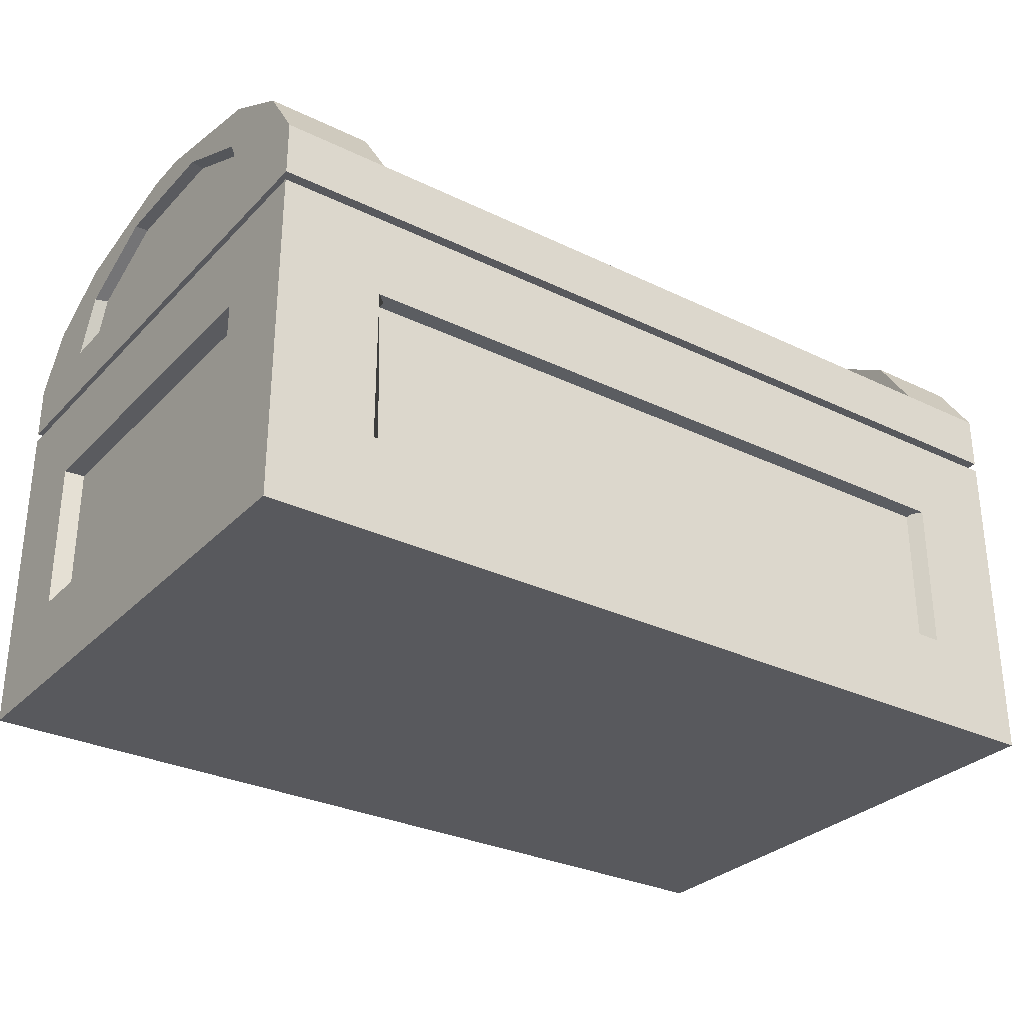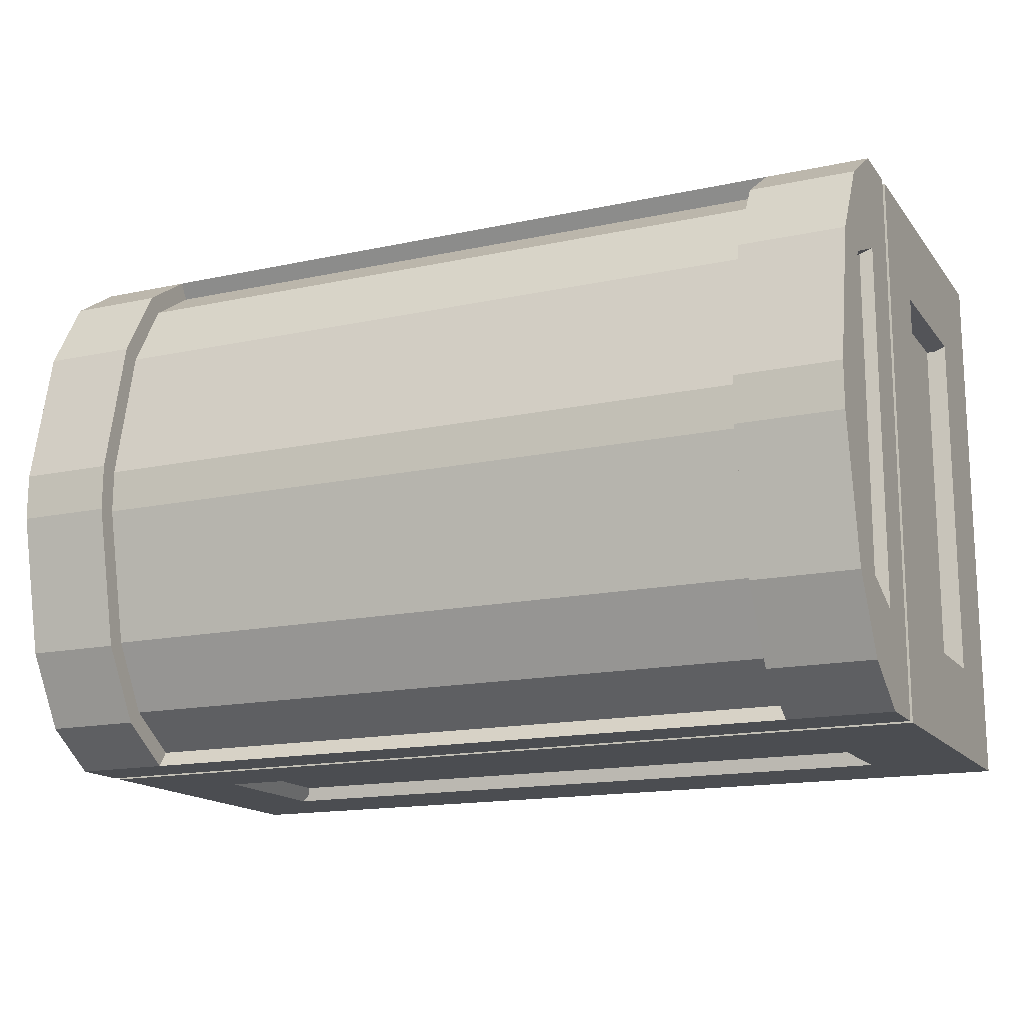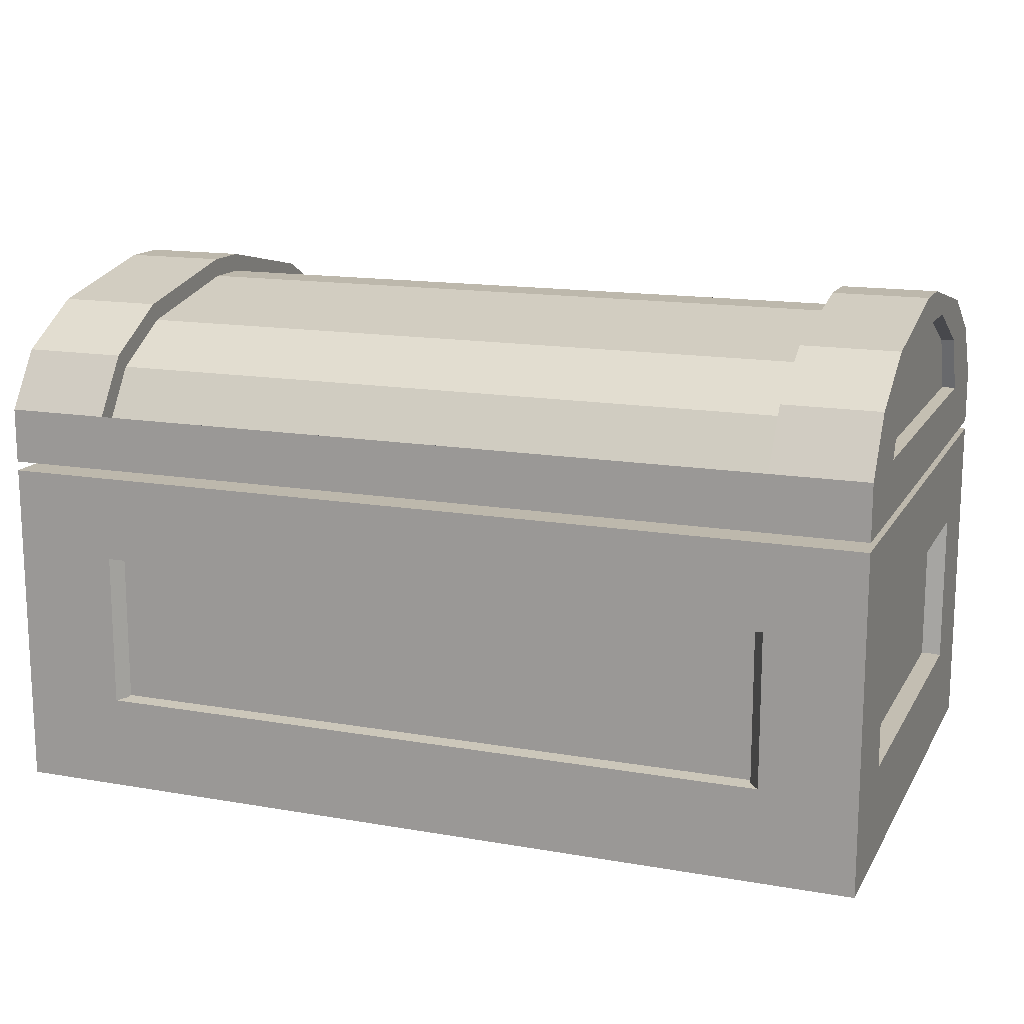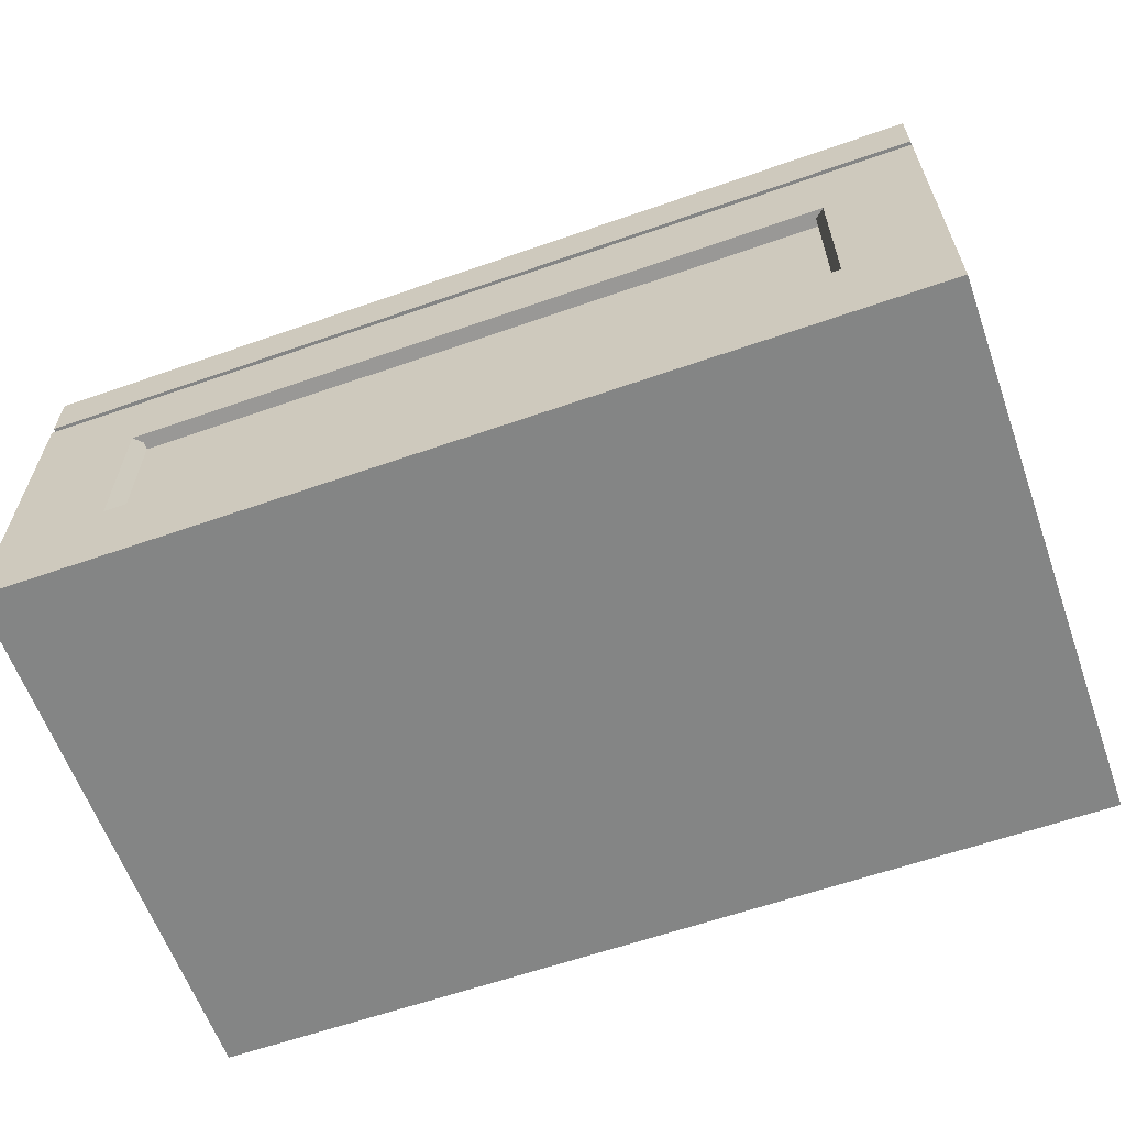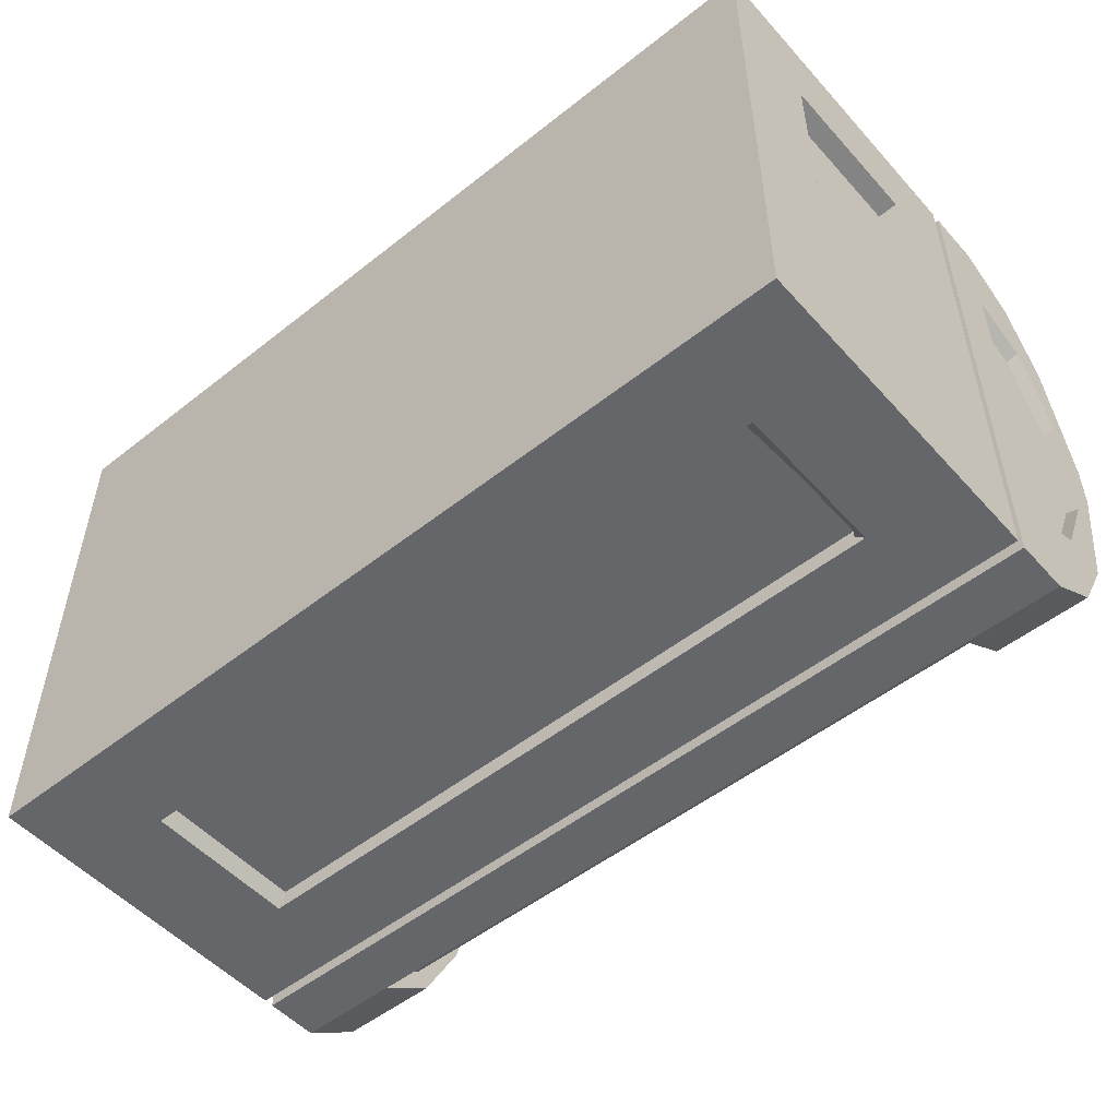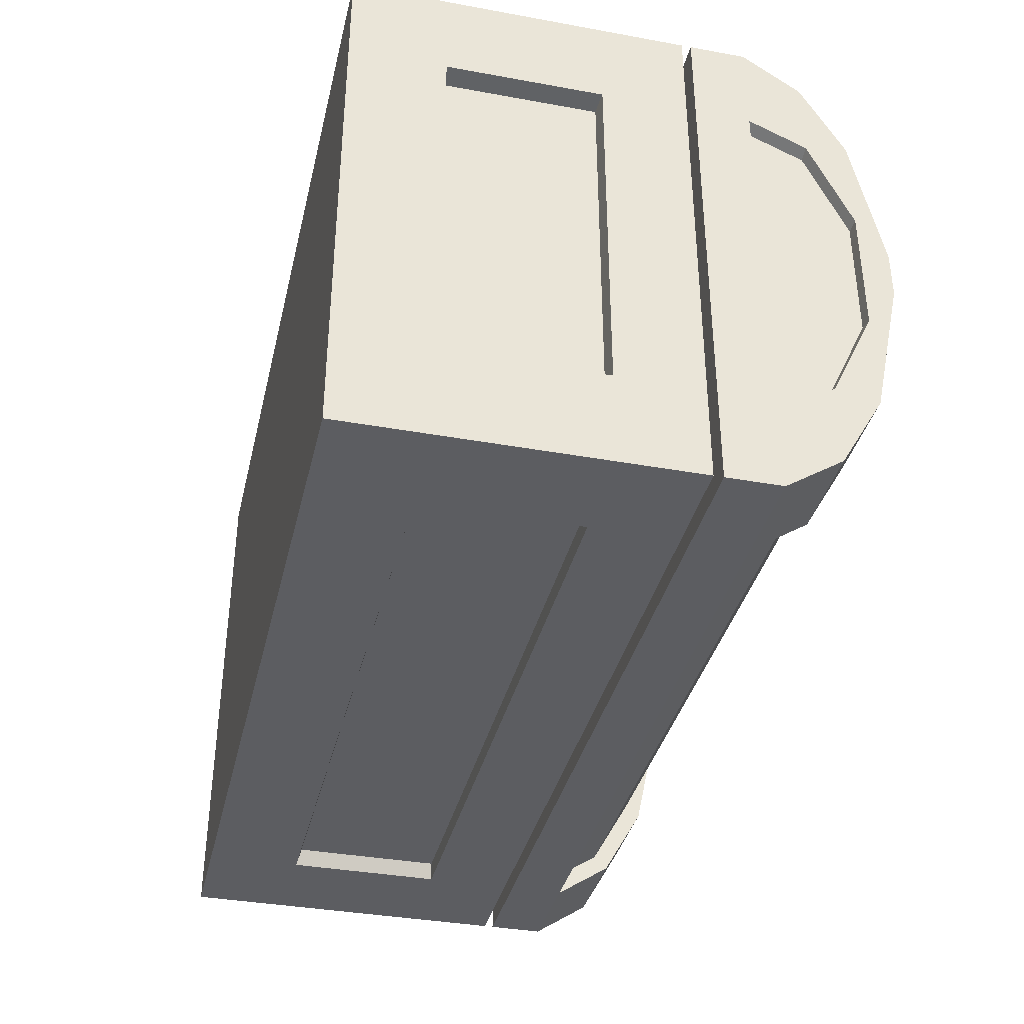
<metadata>
{"format":"obj","ext":"obj","renderer":"f3d","projection":"perspective","resolution":1024,"background":"white","views":[{"elev":-30.2,"azim":-35.1,"up":"+Y"},{"elev":-15.6,"azim":-155.6,"up":"+Z"},{"elev":14.8,"azim":20.6,"up":"+Y"},{"elev":-61.6,"azim":19.6,"up":"+Y"},{"elev":-51.9,"azim":40.5,"up":"+Z"},{"elev":-36.9,"azim":76.8,"up":"+Z"}]}
</metadata>
<code>
o Cube
v -13.07 -0.006971 10.64
v -13.07 8.004 10.64
v -13.07 -0.006971 -2.485
v -13.07 8.004 -2.485
v 8.207 -0.006971 10.64
v 8.207 8.004 10.64
v 8.207 -0.006971 -2.485
v 8.207 8.004 -2.485
v -13.07 -0.006971 4.077
v -13.07 8.004 4.077
v 8.207 -0.006971 4.077
v 8.207 8.004 4.077
v -10.59 -0.006971 -2.485
v -10.59 8.004 -2.485
v -10.59 -0.006971 10.64
v -10.59 8.004 10.64
v -10.59 8.004 4.077
v -10.38 3.528 -2.129
v 5.922 8.004 -2.485
v 5.922 -0.006971 10.64
v 5.922 8.004 4.077
v 5.922 -0.006971 -2.485
v 5.922 8.004 10.64
v -10.38 4.747 10.28
v -13.07 -0.006971 8.375
v 8.207 8.004 8.375
v -13.07 8.004 8.375
v 8.207 -0.006971 8.375
v -10.59 8.004 8.375
v 5.707 3.528 -2.129
v 5.922 8.004 8.375
v -10.38 3.546 10.28
v -13.07 8.004 -0.2151
v 8.207 -0.006971 -0.2151
v -13.07 -0.006971 -0.2151
v 8.207 8.004 -0.2151
v -10.38 4.729 -2.129
v -10.59 8.004 -0.2151
v 5.922 8.004 -0.2151
v 5.707 4.729 -2.129
v -13.07 8.228 10.64
v -13.07 8.228 -2.485
v 8.207 8.228 10.64
v 8.207 8.228 -2.485
v -13.07 8.228 4.077
v 8.207 8.228 4.077
v -10.59 8.228 -2.485
v -10.59 8.228 10.64
v -10.59 8.228 4.077
v 5.922 8.228 -2.485
v 5.922 8.228 4.077
v 5.922 8.228 10.64
v 8.207 8.228 8.375
v -13.07 8.228 8.375
v -10.59 8.228 8.375
v 5.922 8.228 8.375
v -13.07 8.228 -0.2151
v 8.207 8.228 -0.2151
v -10.59 8.228 -0.2151
v 5.922 8.228 -0.2151
v -13.07 9.546 -0.2151
v -13.07 9.546 -2.485
v 5.922 9.546 -2.485
v 8.207 9.546 -2.485
v 8.207 9.546 8.375
v 8.207 9.546 10.64
v -10.59 9.546 10.64
v -13.07 9.546 10.64
v -13.07 9.546 8.375
v -13.07 9.546 4.077
v 8.207 9.546 -0.2151
v 8.207 9.546 4.077
v 8.207 10.9 9.737
v -10.59 9.546 -2.485
v 5.922 9.546 10.64
v 8.207 10.9 7.784
v 8.207 10.9 -1.583
v 5.922 10.9 -1.583
v -13.07 10.9 -1.583
v -13.07 10.9 0.3747
v -13.07 9.546 -0.2151
v -13.07 9.546 -2.485
v 5.922 9.546 -2.485
v 8.207 9.546 -2.485
v 8.207 9.546 8.375
v 8.207 9.546 10.64
v -10.59 9.546 10.64
v -13.07 9.546 10.64
v -13.07 9.546 8.375
v -13.07 9.546 4.077
v 8.207 9.546 -0.2151
v 8.207 9.546 4.077
v -10.59 9.546 -2.485
v 5.922 9.546 10.64
v -10.59 10.9 9.737
v -13.07 10.9 9.737
v -13.07 10.9 7.784
v 8.207 10.9 0.3747
v -10.59 10.9 -1.583
v 5.922 10.9 9.737
v 8.207 11.9 5.619
v 8.207 11.9 7.976
v 5.922 11.9 0.1783
v 8.207 11.9 0.1783
v -13.07 11.9 2.539
v -13.07 11.9 0.1783
v -10.59 11.9 7.976
v -13.07 11.9 7.976
v -13.07 11.9 5.619
v -13.07 11.9 4.077
v 8.207 11.9 2.539
v 8.207 11.9 4.077
v -13.07 5.963 4.077
v -10.59 11.9 0.1783
v 5.922 11.9 7.976
v 8.207 5.963 4.077
v 8.207 5.963 10.64
v 8.207 5.963 -2.485
v -13.07 5.963 -2.485
v -13.07 5.963 10.64
v 8.207 12.61 4.443
v 8.207 12.61 4.635
v 5.922 12.61 3.52
v 8.207 12.61 3.52
v -13.07 12.61 3.713
v -13.07 12.61 3.52
v -10.59 12.61 4.635
v -13.07 12.61 4.635
v -13.07 12.61 4.443
v -13.07 12.61 4.078
v 8.207 12.61 3.713
v 8.207 12.61 4.078
v 5.922 12.61 4.078
v -10.59 12.61 3.52
v 5.922 12.61 4.635
v -10.59 12.61 4.078
v -10.59 12.61 3.713
v -10.59 12.61 4.443
v 5.922 12.61 4.443
v 5.922 12.61 3.713
v -10.59 5.963 10.64
v -10.59 5.963 -2.485
v 5.922 5.963 10.64
v 5.922 5.963 -2.485
v -13.07 5.963 8.375
v 8.207 5.963 8.375
v 8.207 5.963 -0.2151
v -13.07 5.963 -0.2151
v -13.07 2.266 -2.485
v 8.207 2.266 -2.485
v 8.207 2.266 10.64
v 8.207 2.266 4.077
v -13.07 2.266 4.077
v -10.59 2.266 10.64
v -10.59 2.266 -2.485
v 5.922 2.266 10.64
v 5.922 2.266 -2.485
v -13.07 2.266 8.375
v 8.207 2.266 8.375
v 8.207 2.266 -0.2151
v -13.07 2.266 -0.2151
v -13.07 2.266 10.64
v 5.707 3.546 10.28
v -12.79 5.915 -0.1036
v -10.38 3.447 -2.129
v 7.932 5.915 8.263
v -10.38 5.915 -2.315
v 5.707 5.915 -2.315
v 5.707 5.915 10.47
v -10.38 5.915 10.47
v -12.79 5.915 8.263
v 7.932 5.915 -0.1036
v 5.707 3.447 -2.129
v 5.707 4.747 10.28
v -10.38 2.314 10.47
v -10.38 2.314 -2.315
v 5.707 2.314 10.47
v 5.707 2.314 -2.315
v -12.79 2.314 8.263
v 7.932 2.314 8.263
v 7.932 2.314 -0.1036
v -12.79 2.314 -0.1036
v -12.77 9.581 8.253
v -12.77 9.581 4.077
v 7.906 9.581 -0.09392
v 7.906 9.581 4.077
v -12.77 10.89 7.68
v 7.906 9.581 8.253
v 7.906 10.89 7.68
v 5.707 4.654 -2.129
v -12.77 9.581 -0.09392
v -12.77 10.89 0.4792
v -10.38 4.654 -2.129
v 7.906 10.89 0.4792
v -12.77 11.87 5.576
v 7.906 11.87 2.582
v 7.906 11.87 5.576
v 7.906 11.87 4.077
v -12.77 11.87 4.077
v -12.77 11.87 2.582
v 5.922 9.546 10.64
v -10.59 9.546 10.64
v -10.59 9.546 -2.485
v 5.922 9.546 -2.485
v 5.922 10.9 -1.583
v -10.59 10.9 9.737
v -10.59 10.9 -1.583
v 5.922 10.9 9.737
v -10.59 11.9 7.976
v -10.59 11.9 0.1783
v 5.922 11.9 7.976
v 5.922 11.9 0.1783
v -10.59 12.61 3.52
v 5.922 12.61 3.52
v -10.59 12.61 4.635
v 5.922 12.61 4.635
v -10.59 12.61 3.713
v -10.59 12.61 4.078
v -10.59 12.61 4.443
v 5.922 12.61 4.443
v 5.922 12.61 3.713
v 5.922 12.61 4.078
v 5.922 9.297 10.26
v -10.59 9.297 10.26
v -10.59 9.297 -2.111
v 5.922 9.297 -2.111
v 5.922 10.57 -1.277
v -10.59 10.57 9.431
v -10.59 10.57 -1.277
v 5.922 10.57 9.431
v -10.59 11.48 7.817
v -10.59 11.48 0.3377
v 5.922 11.48 7.817
v 5.922 11.48 0.3377
v -10.59 12.16 3.566
v 5.922 12.16 3.566
v -10.59 12.16 4.589
v 5.922 12.16 4.589
v -10.59 12.16 3.713
v -10.59 12.16 4.078
v -10.59 12.16 4.443
v 5.922 12.16 4.443
v 5.922 12.16 3.713
v 5.922 12.16 4.078
v -12.61 5.915 4.077
v -12.61 5.915 -0.1036
v 7.746 5.915 4.077
v 7.746 5.915 8.263
v -10.38 5.915 -2.129
v 5.707 5.915 -2.129
v 5.707 5.915 10.28
v -10.38 5.915 10.28
v -12.61 5.915 8.263
v 7.746 5.915 -0.1036
v 7.746 2.314 4.077
v -12.61 2.314 4.077
v -10.38 2.314 10.28
v -10.38 2.314 -2.129
v 5.707 2.314 10.28
v 5.707 2.314 -2.129
v -12.61 2.314 8.263
v 7.746 2.314 8.263
v 7.746 2.314 -0.1036
v -12.61 2.314 -0.1036
f 247 248 262 255 263 254
f 163 174 24 32
f 258 165 173 260
f 18 193 190 30
f 70 69 89 90
f 69 68 88 89
f 68 67 87 88
f 71 64 84 91
f 65 72 92 85
f 66 65 85 86
f 61 70 90 81
f 64 63 83 84
f 67 75 94 87
f 62 61 81 82
f 74 62 82 93
f 75 66 86 94
f 28 5 20 15 1 25 9 35 3 13 22 7 34 11
f 136 138 219 218
f 63 74 93 83
f 72 71 91 92
f 95 87 202 206
f 137 136 218 217
f 78 83 204 205
f 94 100 208 201
f 83 93 203 204
f 115 135 216 211
f 245 246 264 256 261 253
f 259 163 32 257
f 138 127 215 219
f 139 133 222 220
f 93 99 207 203
f 107 95 206 209
f 114 134 213 210
f 87 94 201 202
f 99 114 210 207
f 123 103 212 214
f 135 139 220 216
f 103 78 205 212
f 134 137 217 213
f 127 107 209 215
f 100 115 211 208
f 133 140 221 222
f 140 123 214 221
f 224 223 230 228
f 228 230 233 231
f 226 225 229 227
f 234 232 235 236
f 231 233 238 237
f 227 229 232 234
f 239 240 241 237 238 242 244 243 236 235
f 191 184 183 187 195 199 200 192
f 37 249 250 40
f 174 251 252 24
f 188 186 185 194 196 198 197 189
f 165 18 30 173
f 193 37 40 190
f 148 33 4 119
f 146 26 6 117
f 141 16 2 120
f 29 27 2 16
f 25 158 153 161 35 9
f 39 38 17 21
f 31 29 16 23
f 143 23 16 141
f 119 4 14 142
f 117 6 23 143
f 26 31 23 6
f 34 160 152 159 28 11
f 110 105 200 199 195 109
f 21 17 29 31
f 120 2 27 145
f 8 19 39 36
f 19 14 38 39
f 90 89 183 184 191 81
f 118 8 36 147
f 14 4 33 38
f 55 48 41 54
f 59 49 45 57
f 60 51 49 59
f 56 52 48 55
f 53 43 52 56
f 58 46 51 60
f 46 53 56 51
f 51 56 55 49
f 49 55 54 45
f 44 58 60 50
f 50 60 59 47
f 47 59 57 42
f 47 42 62 74
f 42 57 61 62
f 48 52 75 67
f 44 50 63 64
f 43 53 65 66
f 58 44 64 71
f 41 48 67 68
f 54 41 68 69
f 50 47 74 63
f 52 43 66 75
f 89 88 96 97
f 88 87 95 96
f 91 84 77 98
f 36 39 21 31 26 12
f 86 85 76 73
f 91 98 194 185
f 84 83 78 77
f 82 81 80 79
f 93 82 79 99
f 94 86 73 100
f 76 85 188 189
f 80 81 191 192
f 97 96 108 109
f 96 95 107 108
f 98 77 104 111
f 73 76 101 102
f 38 33 10 27 29 17
f 97 109 195 187
f 99 79 106 114
f 100 73 102 115
f 79 80 105 106
f 77 78 103 104
f 112 101 197 198
f 115 102 122 135
f 108 107 127 128
f 112 111 104 124 131 132 121 122 102 101
f 104 103 123 124
f 19 144 142 14
f 129 128 127 138 136 137 134 126 125 130
f 114 106 126 134
f 147 36 12 26 146 116
f 116 146 166 248 247 254 172 147
f 150 118 147 160
f 162 120 145 158
f 151 117 143 156
f 149 119 142 155
f 146 159 180 262 248 166
f 160 147 172 254 263 181
f 154 141 120 162
f 159 146 117 151
f 157 144 118 150
f 161 148 119 149
f 35 161 149 3
f 22 157 150 7
f 28 159 151 5
f 15 154 162 1
f 152 160 181 263 255 262 180 159
f 158 145 171 253 261 179
f 20 156 154 15
f 3 149 155 13
f 5 151 156 20
f 13 155 157 22
f 1 162 158 25
f 7 150 160 34
f 154 156 177 259 257 175
f 167 249 37 193 18 165 258 176 155 142
f 57 45 54 69 70 61
f 113 148 164 246 245 253 171 145
f 157 155 176 258 260 178
f 143 141 170 252 251 169
f 145 27 10 33 148 113
f 169 251 174 163 259 177 156 143
f 168 250 249 167 142 144
f 144 157 178 260 173 30 190 40 250 168
f 179 261 256 264 182 161 153 158
f 148 161 182 264 246 164
f 139 135 122 121 132 131 124 123 140 133
f 92 91 185 186 188 85
f 105 80 192 200
f 111 112 198 196
f 98 111 196 194
f 89 97 187 183
f 101 76 189 197
f 201 208 230 223
f 203 207 229 225
f 212 205 227 234
f 206 202 224 228
f 110 109 108 128 129 130 125 126 106 105
f 210 213 235 232
f 217 218 219 215 237 241 240 239 235 213
f 202 201 223 224
f 214 212 234 236
f 209 206 228 231
f 204 203 225 226
f 215 209 231 237
f 207 210 232 229
f 205 204 226 227
f 211 216 238 233
f 208 211 233 230
f 53 46 58 71 72 65
f 141 154 175 257 32 24 252 170
f 221 214 236 243 244 242 238 216 220 222
f 144 19 8 118

</code>
